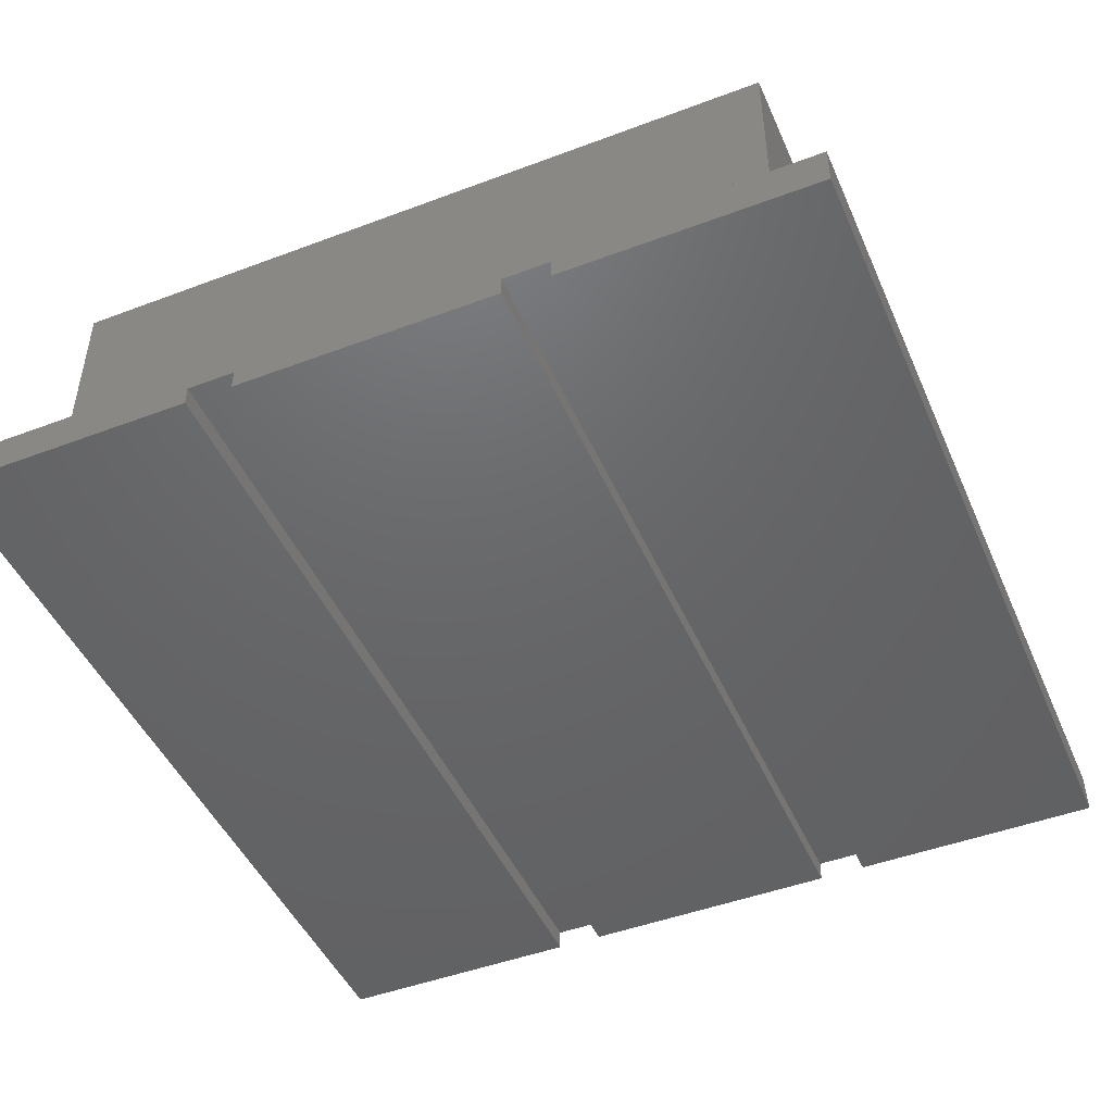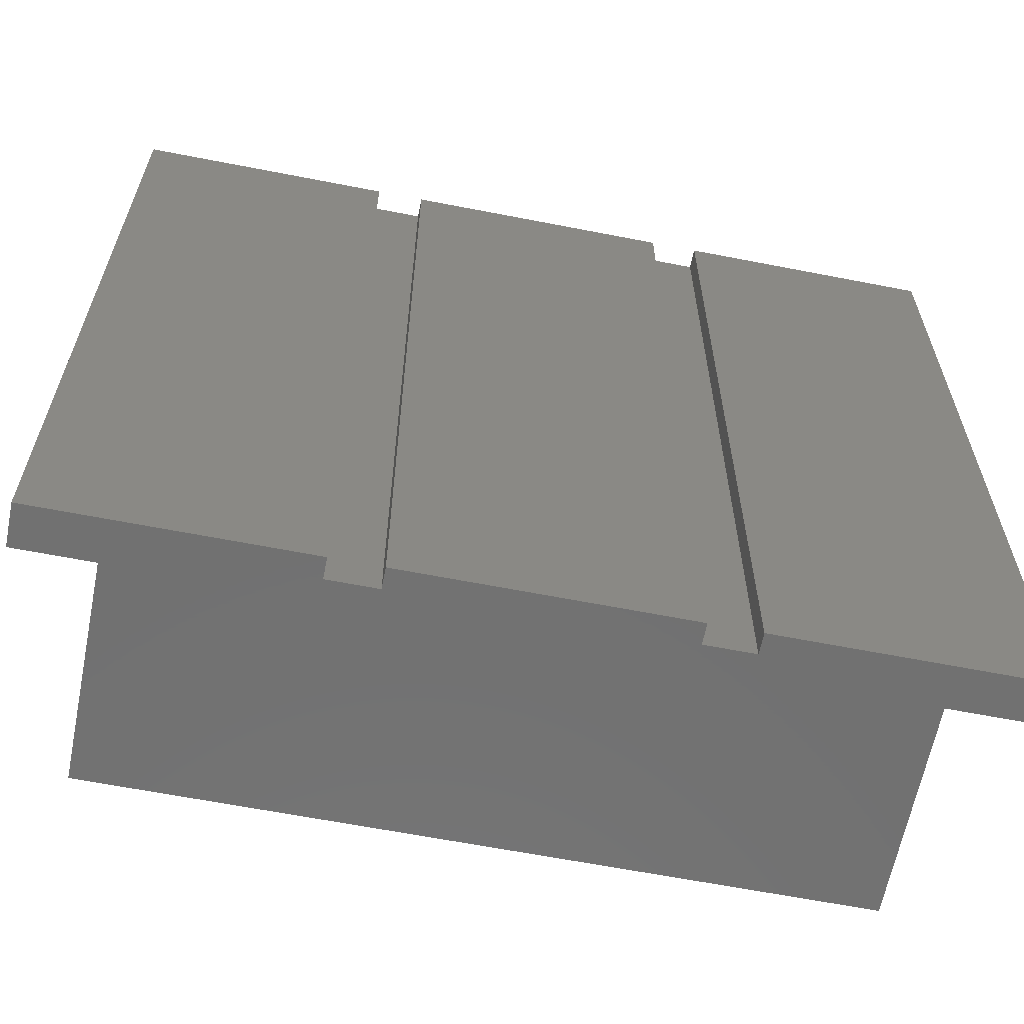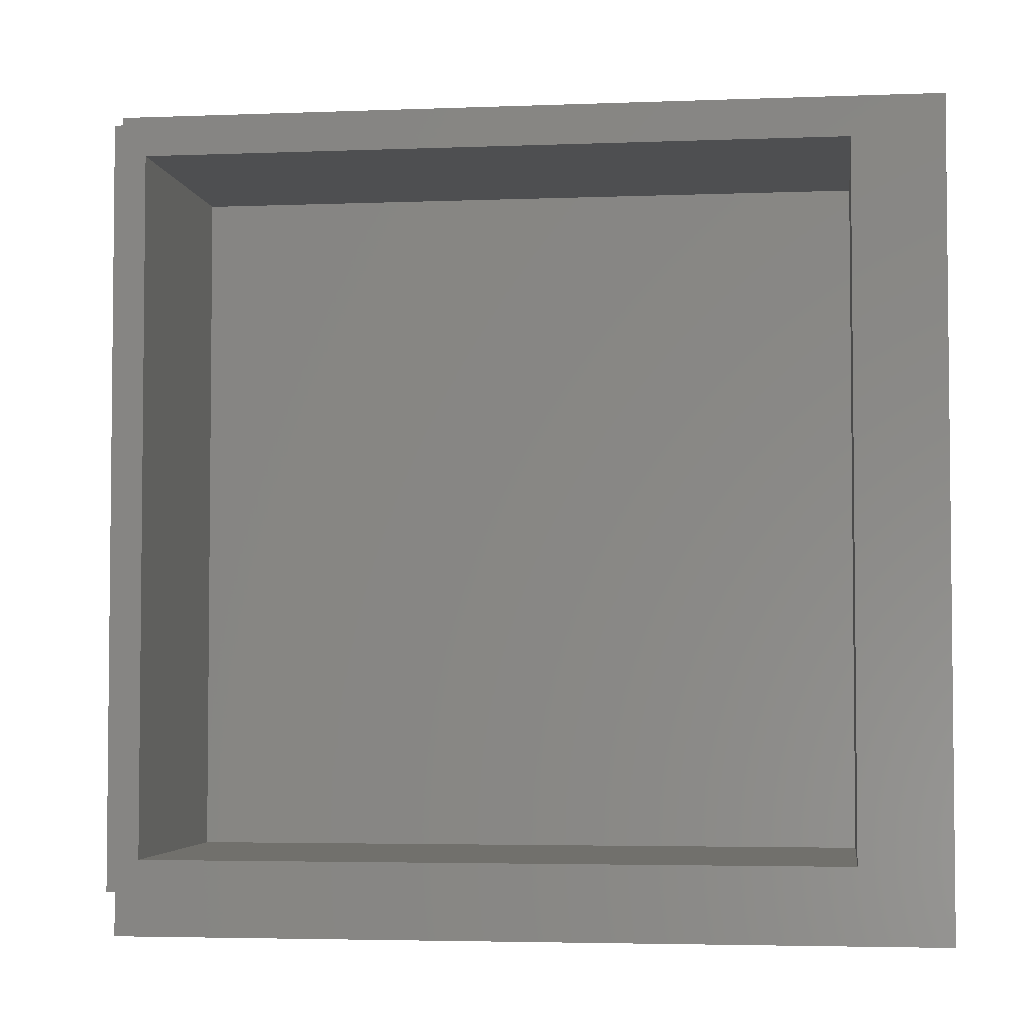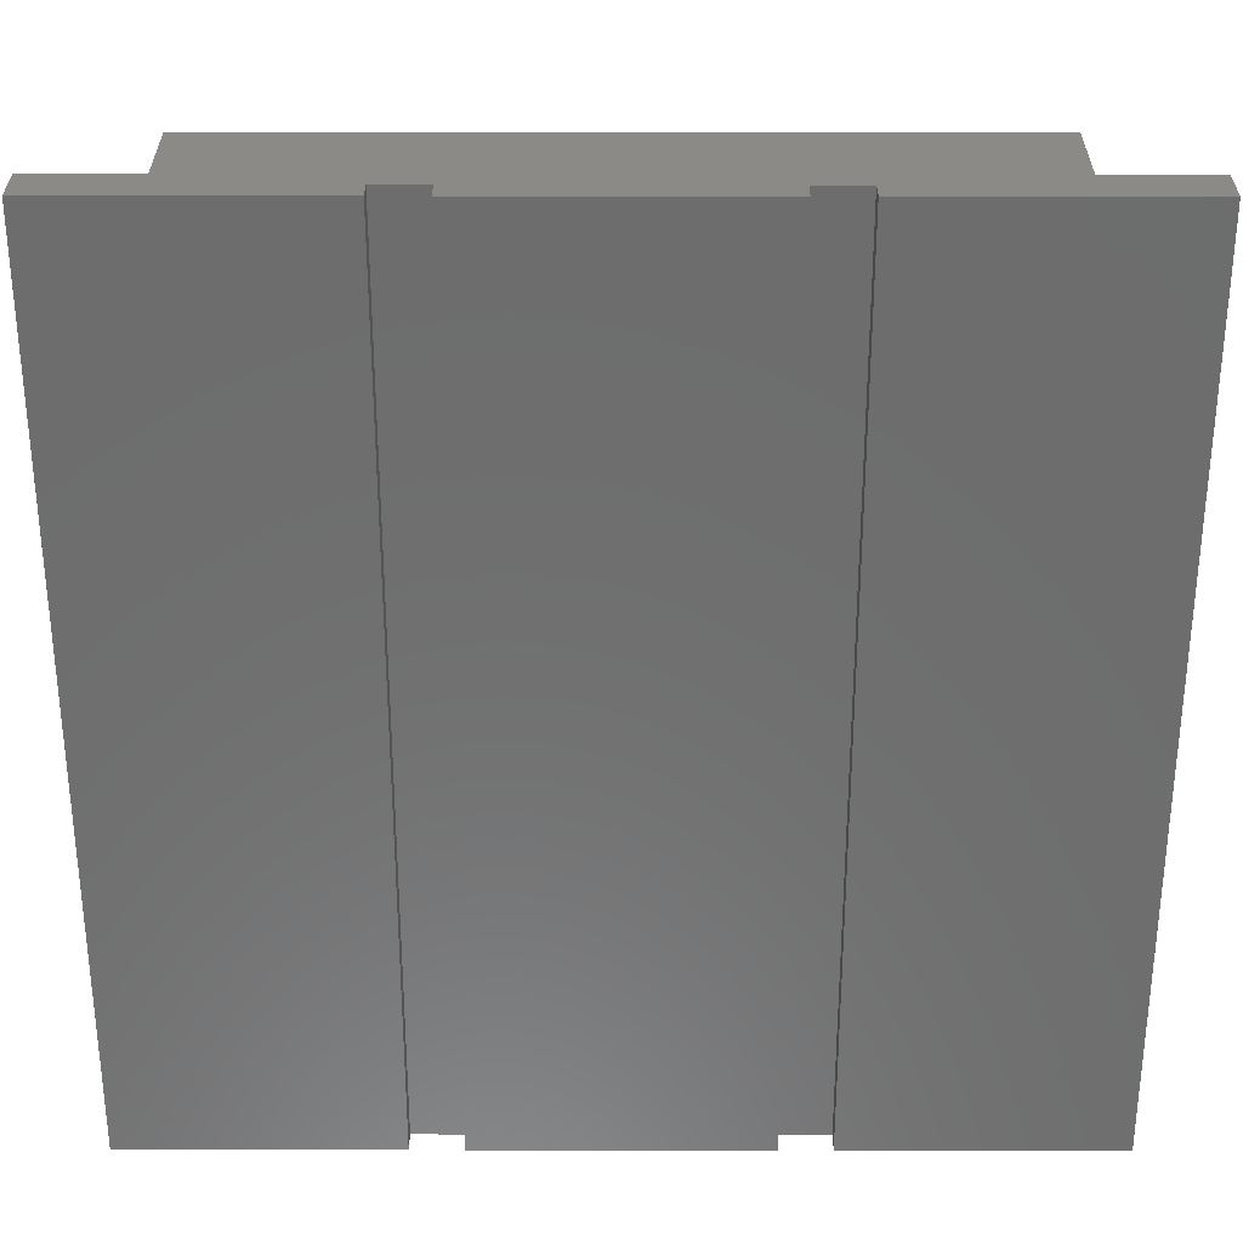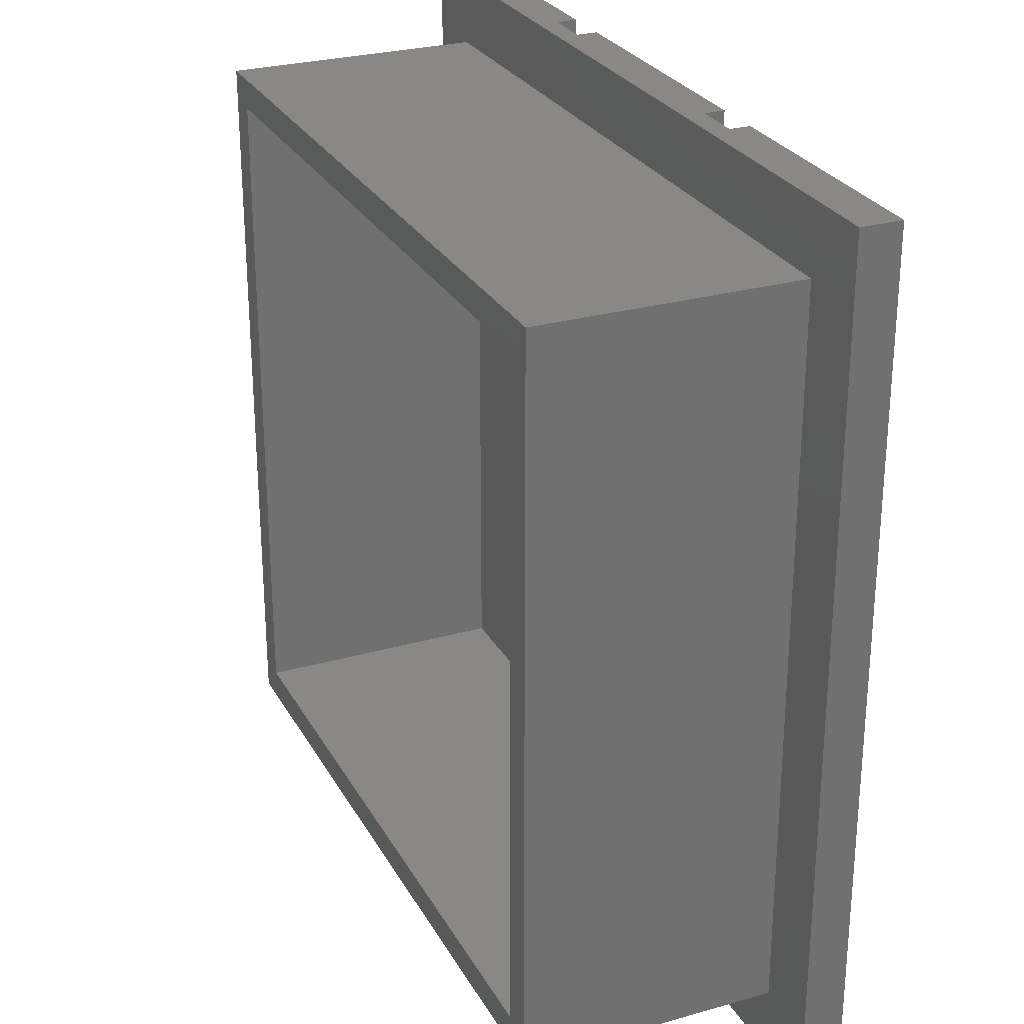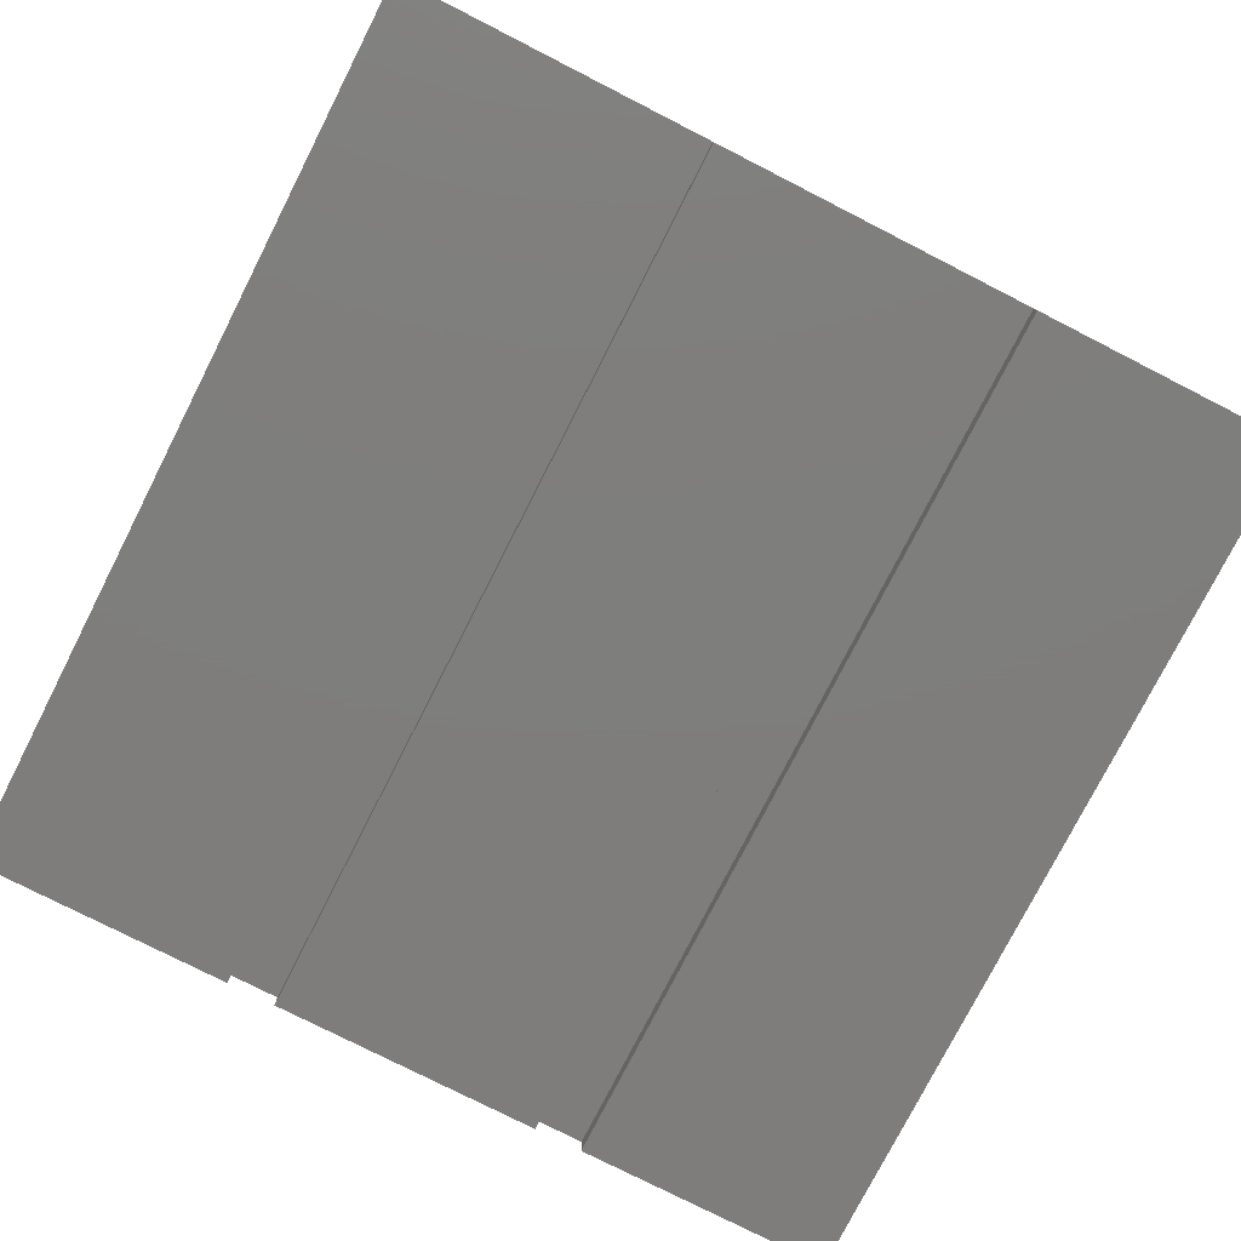
<metadata>
{"format":"stl","ext":"stl","renderer":"f3d","projection":"perspective","resolution":1024,"background":"white","views":[{"elev":-47.0,"azim":23.1,"up":"+Z"},{"elev":-63.0,"azim":168.8,"up":"+Y"},{"elev":-3.9,"azim":7.5,"up":"+Y"},{"elev":30.6,"azim":-179.9,"up":"+Y"},{"elev":27.3,"azim":66.4,"up":"+Y"},{"elev":-77.6,"azim":153.0,"up":"+Z"}]}
</metadata>
<code>
# stl→obj: 40 verts, 76 faces
v -21.5 -21.5 2.4
v -21.5 21.5 17.42
v -21.5 21.5 2.4
v -21.5 -21.5 17.42
v 21.5 21.5 17.42
v 19.7 19.7 17.42
v 21.5 -21.5 17.42
v -19.7 19.7 17.42
v -19.7 -19.7 17.42
v 19.7 -19.7 17.42
v 21.5 21.5 2.4
v 21.5 -21.5 2.4
v -25.5 -25.5 0
v -10.6 25.5 0
v -10.6 -25.5 0
v -25.5 25.5 0
v 10.6 -25.5 0
v 25.5 25.5 0
v 25.5 -25.5 0
v 10.6 25.5 0
v -7.8 -25.5 0
v 7.8 25.5 0
v 7.8 -25.5 0
v -7.8 25.5 0
v -25.5 25.5 2.4
v -25.5 -25.5 2.4
v 25.5 25.5 2.4
v 25.5 -25.5 2.4
v 7.8 -25.5 1.2
v -7.8 -25.5 1.2
v -10.6 -25.5 1.2
v 10.6 -25.5 1.2
v -7.8 25.5 1.2
v 7.8 25.5 1.2
v 10.6 25.5 1.2
v -10.6 25.5 1.2
v -19.7 19.7 2.4
v -19.7 -19.7 2.4
v 19.7 -19.7 2.4
v 19.7 19.7 2.4
f 1 2 3
f 2 1 4
f 5 6 7
f 5 8 6
f 8 2 9
f 2 8 5
f 10 7 6
f 9 7 10
f 9 4 7
f 4 9 2
f 7 11 5
f 11 7 12
f 11 2 5
f 2 11 3
f 13 14 15
f 14 13 16
f 17 18 19
f 18 17 20
f 21 22 23
f 22 21 24
f 1 7 4
f 7 1 12
f 13 25 16
f 25 13 26
f 27 11 28
f 27 3 11
f 3 25 1
f 25 3 27
f 12 28 11
f 1 28 12
f 1 26 28
f 26 1 25
f 28 18 27
f 18 28 19
f 21 29 30
f 29 21 23
f 30 26 31
f 13 31 26
f 31 13 15
f 26 30 28
f 29 28 30
f 32 28 29
f 19 32 17
f 32 19 28
f 22 33 34
f 33 22 24
f 34 27 35
f 18 35 27
f 35 18 20
f 27 34 25
f 33 25 34
f 36 25 33
f 16 36 14
f 36 16 25
f 31 14 36
f 14 31 15
f 31 33 30
f 33 31 36
f 21 33 24
f 33 21 30
f 29 22 34
f 22 29 23
f 29 35 32
f 35 29 34
f 17 35 20
f 35 17 32
f 9 37 8
f 37 9 38
f 39 6 40
f 6 39 10
f 37 39 40
f 39 37 38
f 39 9 10
f 9 39 38
f 37 6 8
f 6 37 40

</code>
